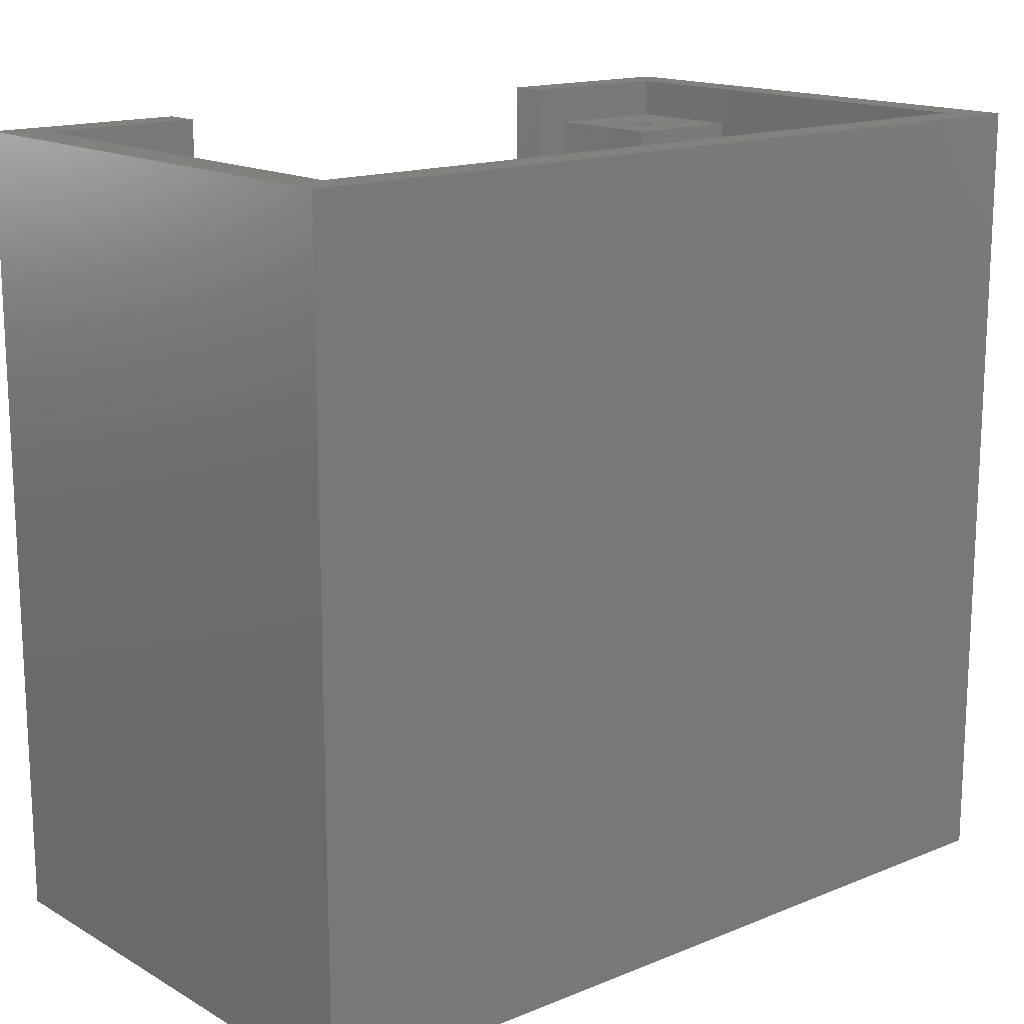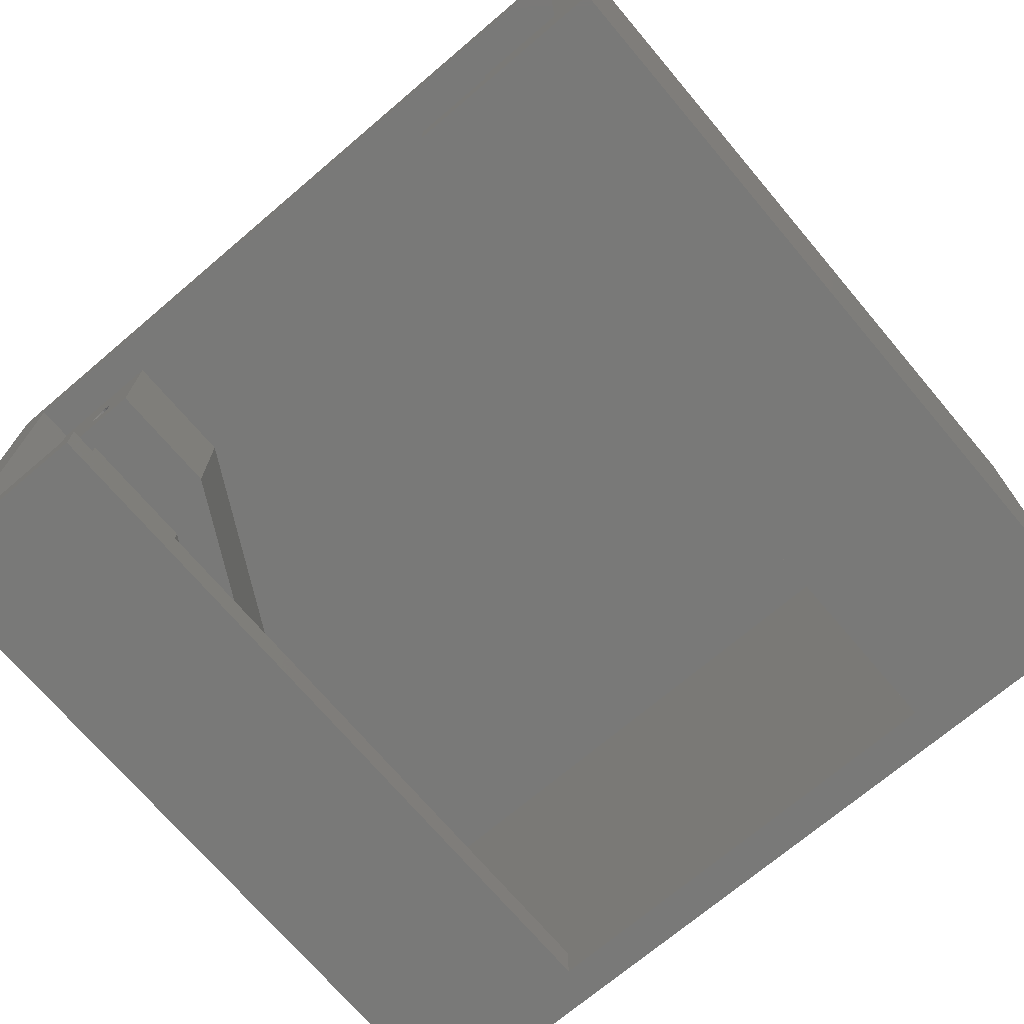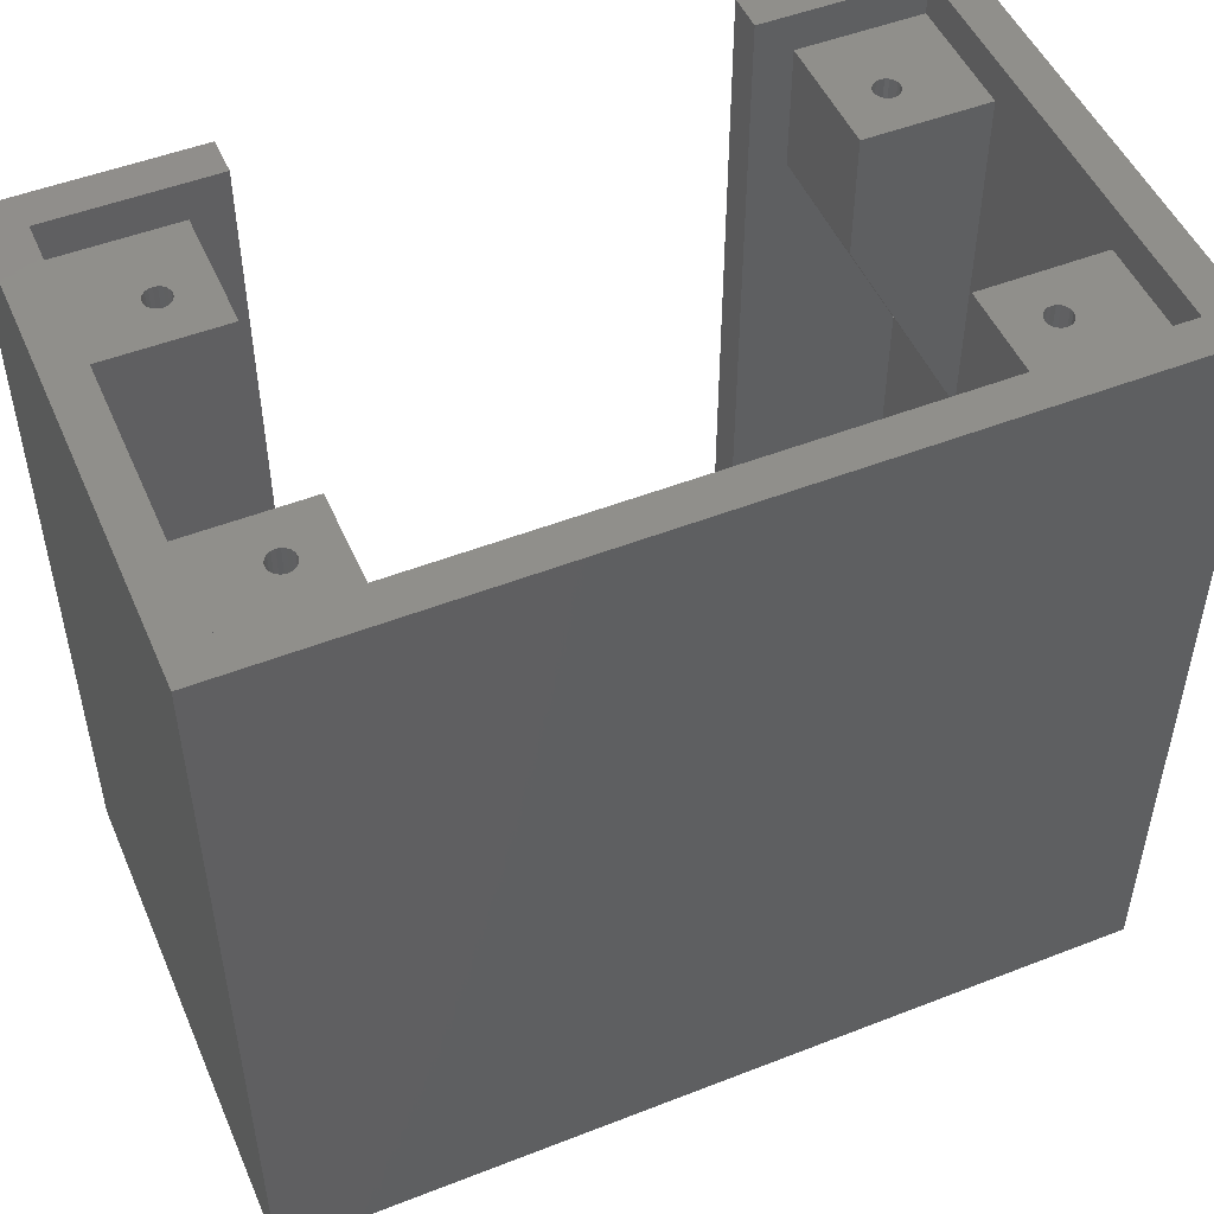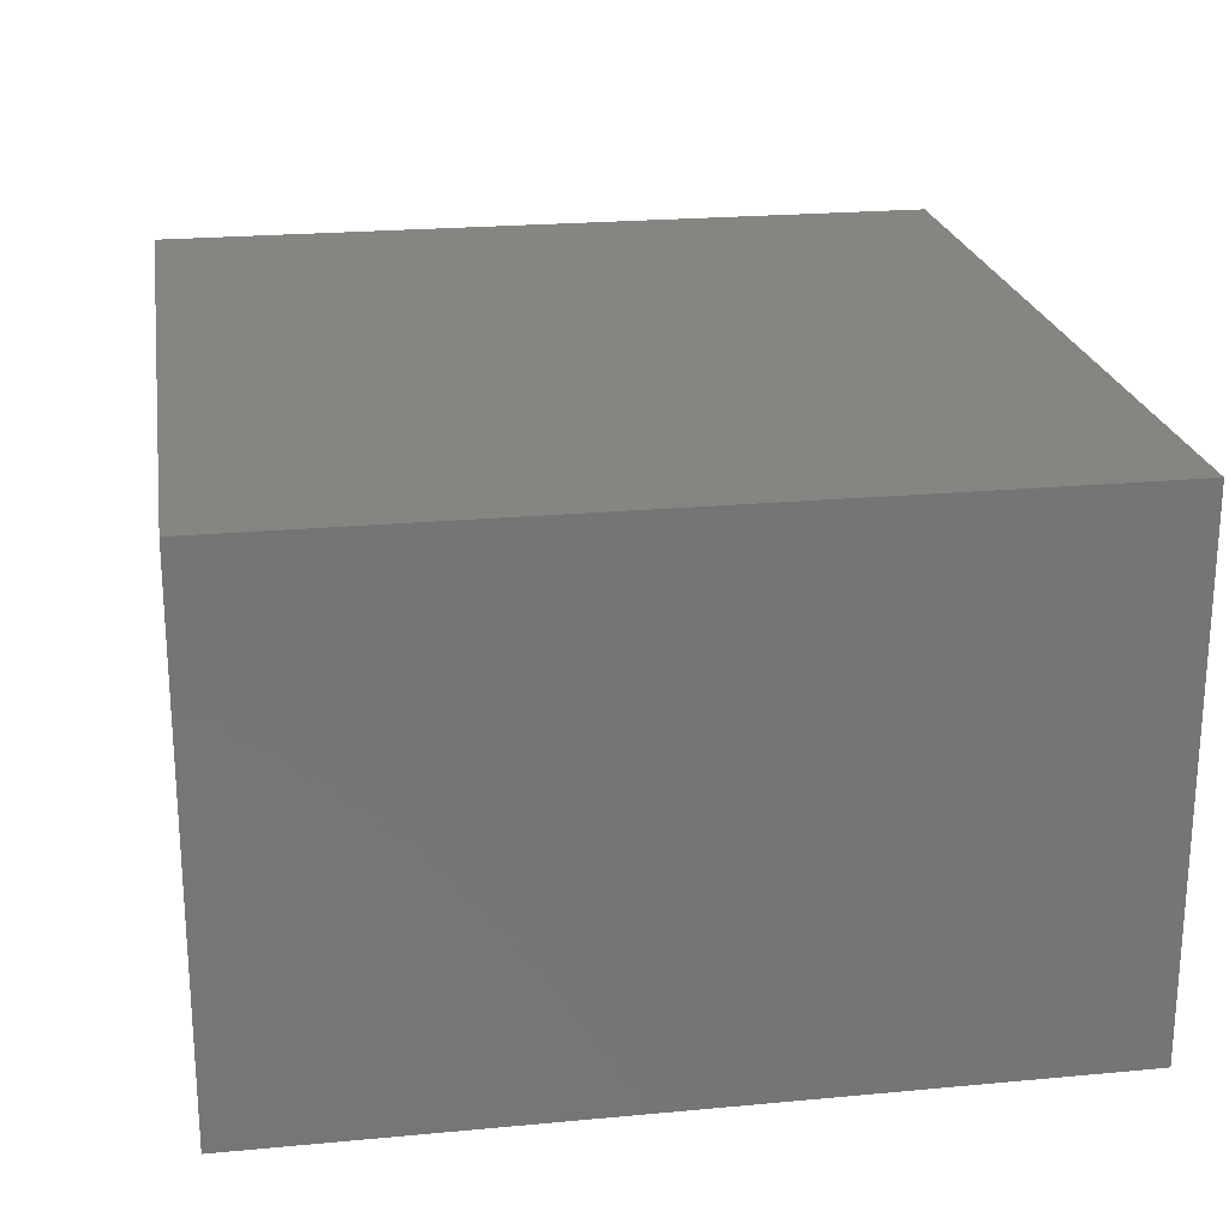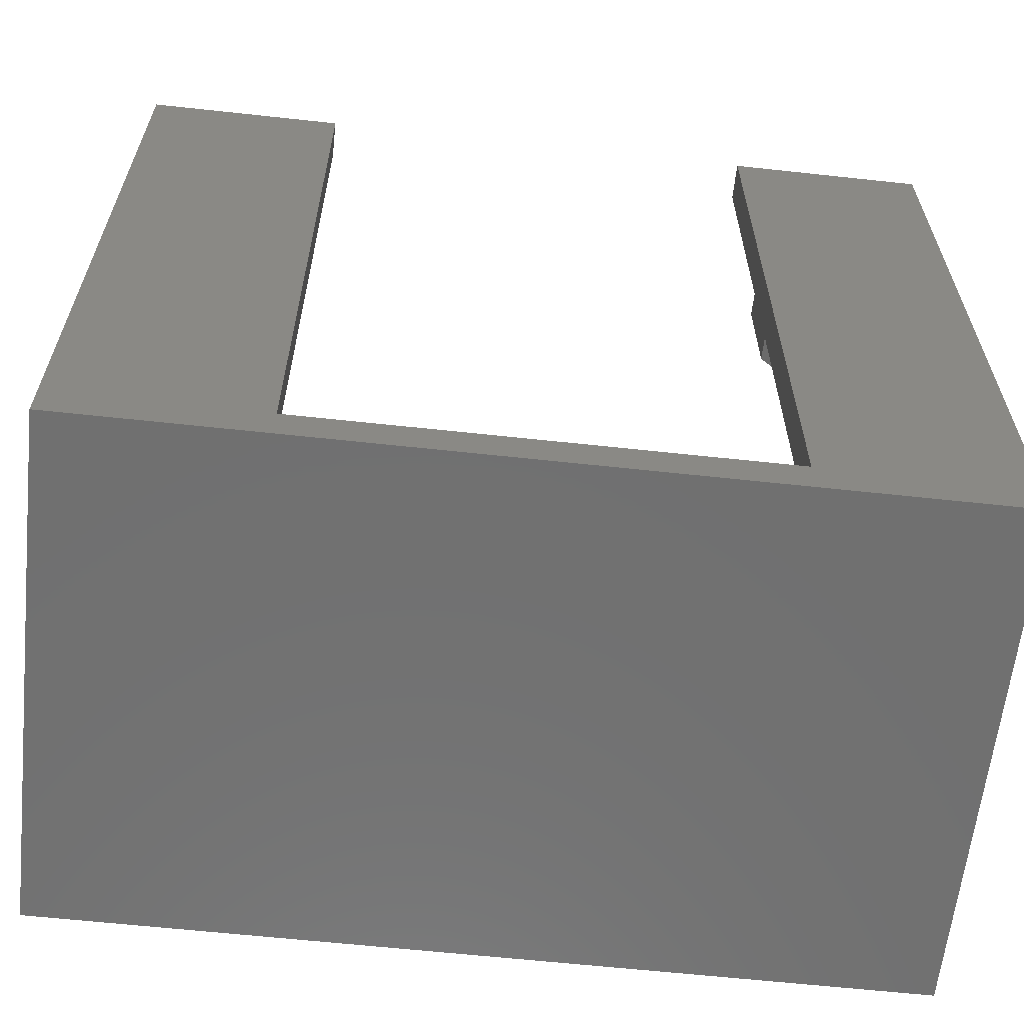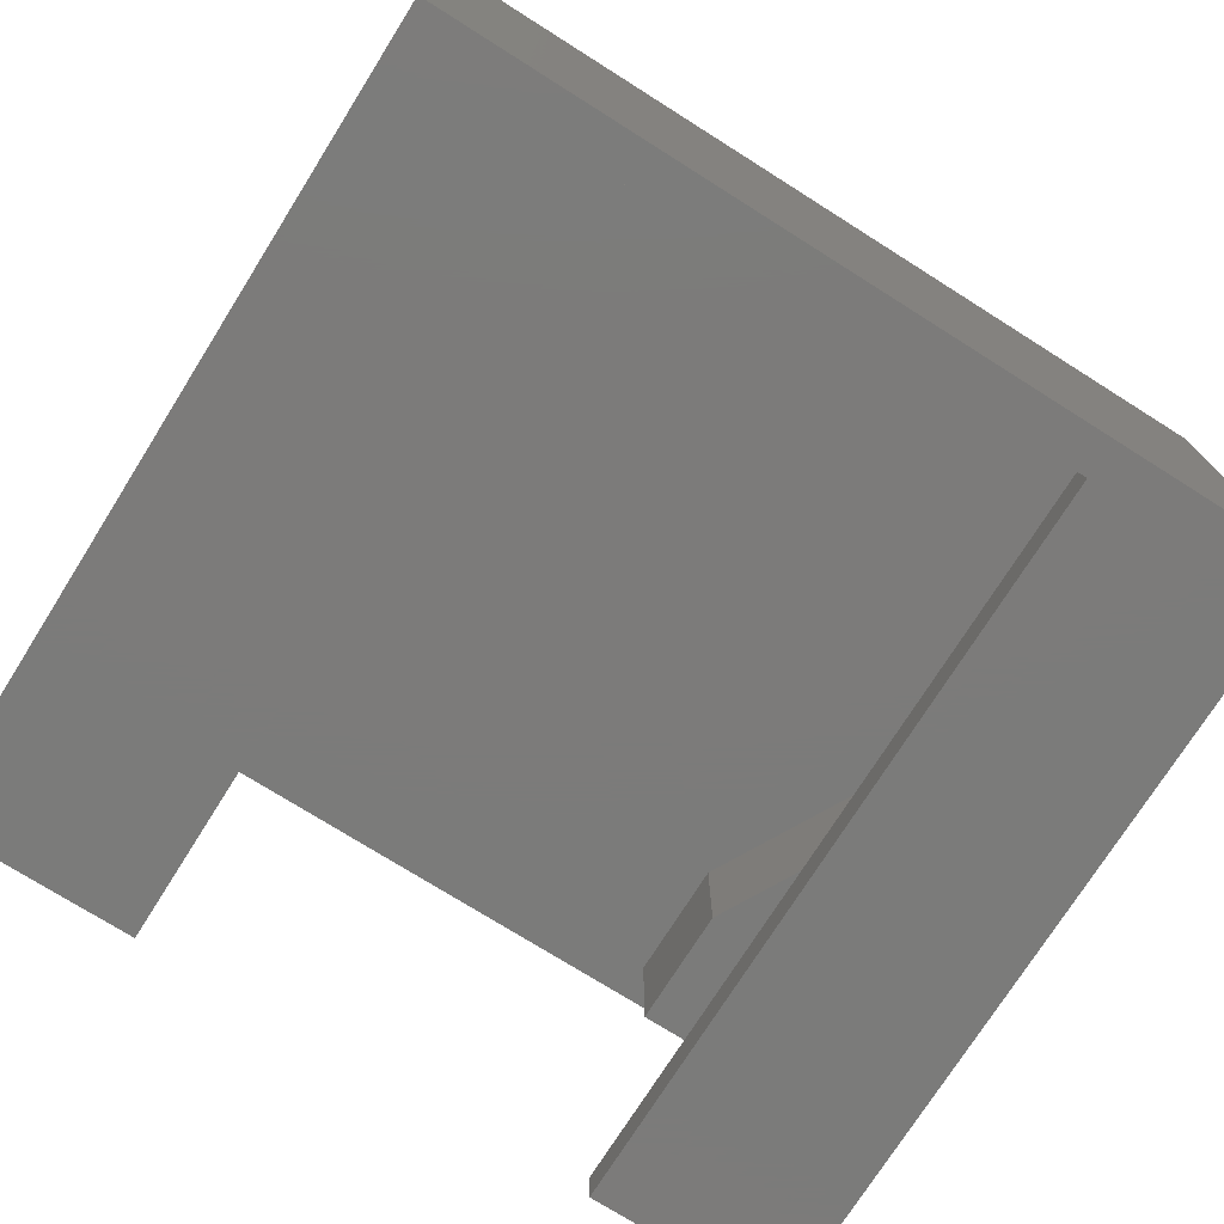
<metadata>
{"format":"stl","ext":"stl","renderer":"f3d","projection":"perspective","resolution":1024,"background":"white","views":[{"elev":15.6,"azim":139.7,"up":"+Z"},{"elev":-71.7,"azim":40.3,"up":"+Y"},{"elev":50.1,"azim":156.8,"up":"+Z"},{"elev":22.3,"azim":-99.2,"up":"+Y"},{"elev":-62.3,"azim":-6.3,"up":"+Z"},{"elev":-74.6,"azim":147.8,"up":"+Y"}]}
</metadata>
<code>
# stl→obj: 224 verts, 444 faces
v -33.84 -20.5 -31.5
v -33.84 -20.5 31.5
v -33.84 20.5 -31.5
v -33.84 20.5 31.5
v 18 -20.5 -28.5
v 33.84 -20.5 -31.5
v -18 -20.5 -28.5
v -18 -20.5 31.5
v 33.84 -20.5 31.5
v 18 -20.5 31.5
v 33.84 20.5 -31.5
v 33.84 20.5 31.5
v -30.84 -17.5 31.5
v -30.84 17.5 31.5
v 30.84 17.5 31.5
v 30.84 -17.5 31.5
v 18 -17.5 31.5
v -18 -17.5 31.5
v -18 -17.5 -28.5
v 30.84 17.5 -28.5
v 18 -17.5 -28.5
v 30.84 -17.5 -28.5
v -30.84 17.5 -28.5
v -30.84 -17.5 -28.5
v 30.84 -17.5 28.5
v 21 -17.5 28.5
v 21 -17.5 18.59
v 30.62 -17.5 0.5
v 30.84 -17.5 0.5
v 30.84 -7.66 28.5
v 30.84 7.66 28.5
v 30.84 -7.66 0.5
v 30.84 7.66 0.5
v 30.84 17.5 0.5
v 30.84 17.5 28.5
v 30.62 17.5 0.5
v 21 17.5 28.5
v 21 17.5 18.59
v -21 17.5 18.59
v -30.62 17.5 0.5
v -21 17.5 28.5
v -30.84 17.5 0.5
v -30.84 17.5 28.5
v -30.84 7.66 0.5
v -30.84 -7.66 0.5
v -30.84 -17.5 0.5
v -30.84 -7.66 28.5
v -30.84 7.66 28.5
v -30.84 -17.5 28.5
v -30.62 -17.5 0.5
v -21 -17.5 18.59
v -21 -17.5 28.5
v 30.62 -7.66 0.5
v 21 -7.66 18.59
v 21 -7.66 28.5
v 24.61 -10.63 28.5
v 24.92 -10.58 28.5
v 23.92 -11.58 28.5
v 23.97 -11.27 28.5
v 24.11 -10.99 28.5
v 24.33 -10.77 28.5
v 25.73 -10.99 28.5
v 25.87 -11.27 28.5
v 25.23 -10.63 28.5
v 25.51 -10.77 28.5
v 25.92 -11.58 28.5
v 25.87 -11.89 28.5
v 25.73 -12.17 28.5
v 25.23 -12.53 28.5
v 24.92 -12.58 28.5
v 24.61 -12.53 28.5
v 24.33 -12.39 28.5
v 24.11 -12.17 28.5
v 23.97 -11.89 28.5
v 25.51 -12.39 28.5
v 30.62 7.66 0.5
v 21 7.66 28.5
v 21 7.66 18.59
v 24.92 10.58 28.5
v 23.97 11.27 28.5
v 25.23 10.63 28.5
v 23.92 11.58 28.5
v 25.51 10.77 28.5
v 23.97 11.89 28.5
v 25.73 10.99 28.5
v 24.11 12.17 28.5
v 24.33 12.39 28.5
v 24.61 12.53 28.5
v 25.92 11.58 28.5
v 25.87 11.27 28.5
v 24.92 12.58 28.5
v 25.87 11.89 28.5
v 25.23 12.53 28.5
v 25.51 12.39 28.5
v 25.73 12.17 28.5
v 24.61 10.63 28.5
v 24.33 10.77 28.5
v 24.11 10.99 28.5
v -30.62 7.66 0.5
v -21 7.66 18.59
v -21 7.66 28.5
v -25.51 12.39 28.5
v -25.92 11.58 28.5
v -25.87 11.89 28.5
v -25.73 12.17 28.5
v -25.23 12.53 28.5
v -24.92 12.58 28.5
v -24.61 12.53 28.5
v -24.33 12.39 28.5
v -23.92 11.58 28.5
v -23.97 11.27 28.5
v -24.11 12.17 28.5
v -24.11 10.99 28.5
v -24.33 10.77 28.5
v -23.97 11.89 28.5
v -24.61 10.63 28.5
v -24.92 10.58 28.5
v -25.23 10.63 28.5
v -25.51 10.77 28.5
v -25.73 10.99 28.5
v -25.87 11.27 28.5
v -30.62 -7.66 0.5
v -21 -7.66 28.5
v -21 -7.66 18.59
v -25.51 -12.39 28.5
v -25.92 -11.58 28.5
v -25.87 -11.89 28.5
v -25.87 -11.27 28.5
v -25.73 -10.99 28.5
v -24.92 -10.58 28.5
v -24.61 -10.63 28.5
v -25.51 -10.77 28.5
v -25.23 -10.63 28.5
v -24.33 -10.77 28.5
v -23.97 -11.27 28.5
v -23.92 -11.58 28.5
v -25.23 -12.53 28.5
v -23.97 -11.89 28.5
v -24.11 -10.99 28.5
v -24.11 -12.17 28.5
v -24.33 -12.39 28.5
v -24.61 -12.53 28.5
v -24.92 -12.58 28.5
v -25.73 -12.17 28.5
v 23.92 -11.58 16
v 23.97 -11.27 16
v 23.97 -11.89 16
v 24.11 -12.17 16
v 24.33 -12.39 16
v 24.61 -12.53 16
v 24.92 -12.58 16
v 25.23 -12.53 16
v 25.51 -12.39 16
v 25.73 -12.17 16
v 25.87 -11.89 16
v 25.92 -11.58 16
v 25.87 -11.27 16
v 25.73 -10.99 16
v 25.51 -10.77 16
v 25.23 -10.63 16
v 24.92 -10.58 16
v 24.61 -10.63 16
v 24.33 -10.77 16
v 24.11 -10.99 16
v 23.97 11.27 16
v 23.92 11.58 16
v 24.11 10.99 16
v 24.33 10.77 16
v 24.61 10.63 16
v 24.92 10.58 16
v 25.23 10.63 16
v 25.51 10.77 16
v 25.73 10.99 16
v 25.87 11.27 16
v 25.92 11.58 16
v 25.87 11.89 16
v 25.73 12.17 16
v 25.51 12.39 16
v 25.23 12.53 16
v 24.92 12.58 16
v 24.61 12.53 16
v 24.33 12.39 16
v 24.11 12.17 16
v 23.97 11.89 16
v -25.87 11.27 16
v -25.92 11.58 16
v -25.87 11.89 16
v -25.73 10.99 16
v -25.51 10.77 16
v -25.23 10.63 16
v -24.92 10.58 16
v -24.61 10.63 16
v -24.33 10.77 16
v -24.11 10.99 16
v -23.97 11.27 16
v -23.92 11.58 16
v -23.97 11.89 16
v -24.11 12.17 16
v -24.33 12.39 16
v -24.61 12.53 16
v -24.92 12.58 16
v -25.23 12.53 16
v -25.51 12.39 16
v -25.73 12.17 16
v -25.87 -11.89 16
v -25.92 -11.58 16
v -25.73 -12.17 16
v -25.51 -12.39 16
v -25.23 -12.53 16
v -24.92 -12.58 16
v -24.61 -12.53 16
v -24.33 -12.39 16
v -24.11 -12.17 16
v -23.97 -11.89 16
v -23.92 -11.58 16
v -23.97 -11.27 16
v -24.11 -10.99 16
v -24.33 -10.77 16
v -24.61 -10.63 16
v -24.92 -10.58 16
v -25.23 -10.63 16
v -25.51 -10.77 16
v -25.73 -10.99 16
v -25.87 -11.27 16
f 1 2 3
f 3 2 4
f 5 1 6
f 7 8 2
f 9 10 6
f 7 1 5
f 2 1 7
f 10 5 6
f 1 3 6
f 6 3 11
f 3 4 11
f 11 4 12
f 13 2 8
f 13 14 4
f 4 2 13
f 15 4 14
f 12 4 15
f 9 15 16
f 9 16 10
f 12 15 9
f 17 10 16
f 18 13 8
f 19 18 8
f 7 19 8
f 19 7 5
f 20 19 21
f 21 19 5
f 20 21 22
f 23 19 20
f 24 19 23
f 17 21 10
f 10 21 5
f 9 6 11
f 12 9 11
f 16 25 17
f 17 25 26
f 17 26 27
f 27 22 17
f 28 29 22
f 28 22 27
f 17 22 21
f 16 30 25
f 15 30 16
f 31 30 15
f 32 30 31
f 33 32 31
f 32 20 29
f 33 34 20
f 33 20 32
f 20 22 29
f 31 15 35
f 20 34 36
f 37 14 38
f 38 20 36
f 39 40 20
f 35 15 37
f 15 14 37
f 41 39 20
f 38 41 20
f 38 14 41
f 40 42 20
f 42 23 20
f 43 41 14
f 23 42 44
f 45 46 23
f 47 45 23
f 43 14 48
f 14 13 48
f 48 47 44
f 48 13 47
f 46 24 23
f 47 23 44
f 49 47 13
f 50 19 46
f 19 51 18
f 13 52 49
f 18 52 13
f 51 52 18
f 50 51 19
f 19 24 46
f 32 29 53
f 53 29 28
f 27 54 28
f 28 54 53
f 55 54 26
f 26 54 27
f 56 30 55
f 56 57 30
f 26 58 55
f 58 59 55
f 59 60 55
f 61 56 55
f 62 63 25
f 64 30 57
f 65 30 64
f 62 30 65
f 63 66 25
f 25 30 62
f 66 67 25
f 25 67 68
f 69 70 25
f 26 25 70
f 26 70 71
f 26 71 72
f 26 72 73
f 26 74 58
f 26 73 74
f 75 69 25
f 60 61 55
f 68 75 25
f 76 36 33
f 33 36 34
f 77 78 76
f 31 77 33
f 33 77 76
f 79 77 31
f 35 37 31
f 37 77 80
f 81 79 31
f 37 80 82
f 83 81 31
f 37 82 84
f 85 83 31
f 37 84 86
f 37 86 87
f 37 87 88
f 89 90 31
f 37 88 91
f 92 89 31
f 37 91 93
f 37 94 31
f 37 93 94
f 94 95 31
f 96 77 79
f 97 77 96
f 98 77 97
f 80 77 98
f 95 92 31
f 90 85 31
f 30 32 55
f 55 32 53
f 55 53 54
f 40 99 42
f 42 99 44
f 100 99 40
f 39 100 40
f 39 41 101
f 100 39 101
f 102 41 43
f 48 103 43
f 103 104 43
f 104 105 43
f 106 41 102
f 107 41 106
f 108 41 107
f 109 41 108
f 110 111 101
f 112 41 109
f 101 41 112
f 113 114 101
f 101 112 115
f 111 113 101
f 116 117 101
f 48 101 117
f 48 117 118
f 48 118 119
f 48 119 120
f 48 121 103
f 48 120 121
f 114 116 101
f 105 102 43
f 115 110 101
f 78 77 38
f 38 77 37
f 36 76 38
f 38 76 78
f 46 45 50
f 50 45 122
f 45 47 122
f 122 47 123
f 122 123 124
f 47 49 52
f 125 47 52
f 126 47 127
f 128 47 126
f 129 47 128
f 130 131 123
f 132 47 129
f 123 47 132
f 123 132 133
f 131 134 123
f 135 136 52
f 137 125 52
f 136 138 52
f 123 134 139
f 123 135 52
f 123 139 135
f 138 140 52
f 140 141 52
f 141 142 52
f 142 143 52
f 143 137 52
f 144 47 125
f 127 47 144
f 133 130 123
f 99 100 101
f 44 99 48
f 48 99 101
f 52 51 124
f 123 52 124
f 122 124 51
f 50 122 51
f 58 145 146
f 59 58 146
f 147 145 58
f 74 147 58
f 148 147 74
f 73 148 74
f 148 73 149
f 149 73 72
f 149 72 150
f 150 72 71
f 150 71 151
f 151 71 70
f 151 70 152
f 152 70 69
f 152 69 153
f 153 69 75
f 153 75 154
f 154 75 68
f 154 68 155
f 155 68 67
f 155 67 156
f 156 67 66
f 157 156 63
f 63 156 66
f 158 157 62
f 62 157 63
f 65 159 158
f 62 65 158
f 64 160 159
f 65 64 159
f 57 161 160
f 64 57 160
f 56 162 161
f 57 56 161
f 61 163 162
f 56 61 162
f 60 164 163
f 61 60 163
f 59 146 164
f 60 59 164
f 82 80 165
f 166 82 165
f 80 98 167
f 165 80 167
f 97 168 98
f 98 168 167
f 96 169 97
f 97 169 168
f 79 170 96
f 96 170 169
f 81 171 79
f 79 171 170
f 83 172 81
f 81 172 171
f 85 173 83
f 83 173 172
f 90 174 85
f 85 174 173
f 89 175 90
f 90 175 174
f 89 92 175
f 175 92 176
f 92 95 176
f 176 95 177
f 177 95 94
f 178 177 94
f 178 94 93
f 179 178 93
f 179 93 91
f 180 179 91
f 180 91 88
f 181 180 88
f 181 88 87
f 182 181 87
f 182 87 86
f 183 182 86
f 183 86 84
f 184 183 84
f 184 84 82
f 166 184 82
f 185 186 103
f 121 185 103
f 103 186 187
f 104 103 187
f 188 185 121
f 120 188 121
f 188 120 189
f 189 120 119
f 189 119 190
f 190 119 118
f 190 118 191
f 191 118 117
f 191 117 192
f 192 117 116
f 192 116 193
f 193 116 114
f 193 114 194
f 194 114 113
f 194 113 195
f 195 113 111
f 195 111 196
f 196 111 110
f 197 196 115
f 115 196 110
f 198 197 112
f 112 197 115
f 109 199 198
f 112 109 198
f 108 200 199
f 109 108 199
f 107 201 200
f 108 107 200
f 106 202 201
f 107 106 201
f 102 203 202
f 106 102 202
f 105 204 203
f 102 105 203
f 104 187 204
f 105 104 204
f 126 127 205
f 206 126 205
f 127 144 207
f 205 127 207
f 125 208 144
f 144 208 207
f 137 209 125
f 125 209 208
f 143 210 137
f 137 210 209
f 142 211 143
f 143 211 210
f 141 212 142
f 142 212 211
f 140 213 141
f 141 213 212
f 138 214 140
f 140 214 213
f 136 215 138
f 138 215 214
f 136 135 215
f 215 135 216
f 135 139 216
f 216 139 217
f 217 139 134
f 218 217 134
f 218 134 131
f 219 218 131
f 219 131 130
f 220 219 130
f 220 130 133
f 221 220 133
f 221 133 132
f 222 221 132
f 222 132 129
f 223 222 129
f 223 129 128
f 224 223 128
f 224 128 126
f 206 224 126
f 146 145 147
f 149 146 148
f 148 146 147
f 150 146 149
f 151 146 150
f 152 146 151
f 153 146 152
f 154 146 153
f 155 146 154
f 156 146 155
f 157 146 156
f 158 146 157
f 159 146 158
f 160 146 159
f 161 146 160
f 162 146 161
f 163 146 162
f 164 146 163
f 165 167 168
f 170 165 169
f 169 165 168
f 171 165 170
f 172 165 171
f 173 165 172
f 174 165 173
f 175 165 174
f 176 165 175
f 177 165 176
f 178 165 177
f 179 165 178
f 180 165 179
f 181 165 180
f 182 165 181
f 183 165 182
f 184 165 183
f 166 165 184
f 187 186 185
f 189 187 188
f 188 187 185
f 190 187 189
f 191 187 190
f 192 187 191
f 193 187 192
f 194 187 193
f 195 187 194
f 196 187 195
f 197 187 196
f 198 187 197
f 199 187 198
f 200 187 199
f 201 187 200
f 202 187 201
f 203 187 202
f 204 187 203
f 205 207 208
f 210 205 209
f 209 205 208
f 211 205 210
f 212 205 211
f 213 205 212
f 214 205 213
f 215 205 214
f 216 205 215
f 217 205 216
f 218 205 217
f 219 205 218
f 220 205 219
f 221 205 220
f 222 205 221
f 223 205 222
f 224 205 223
f 206 205 224

</code>
